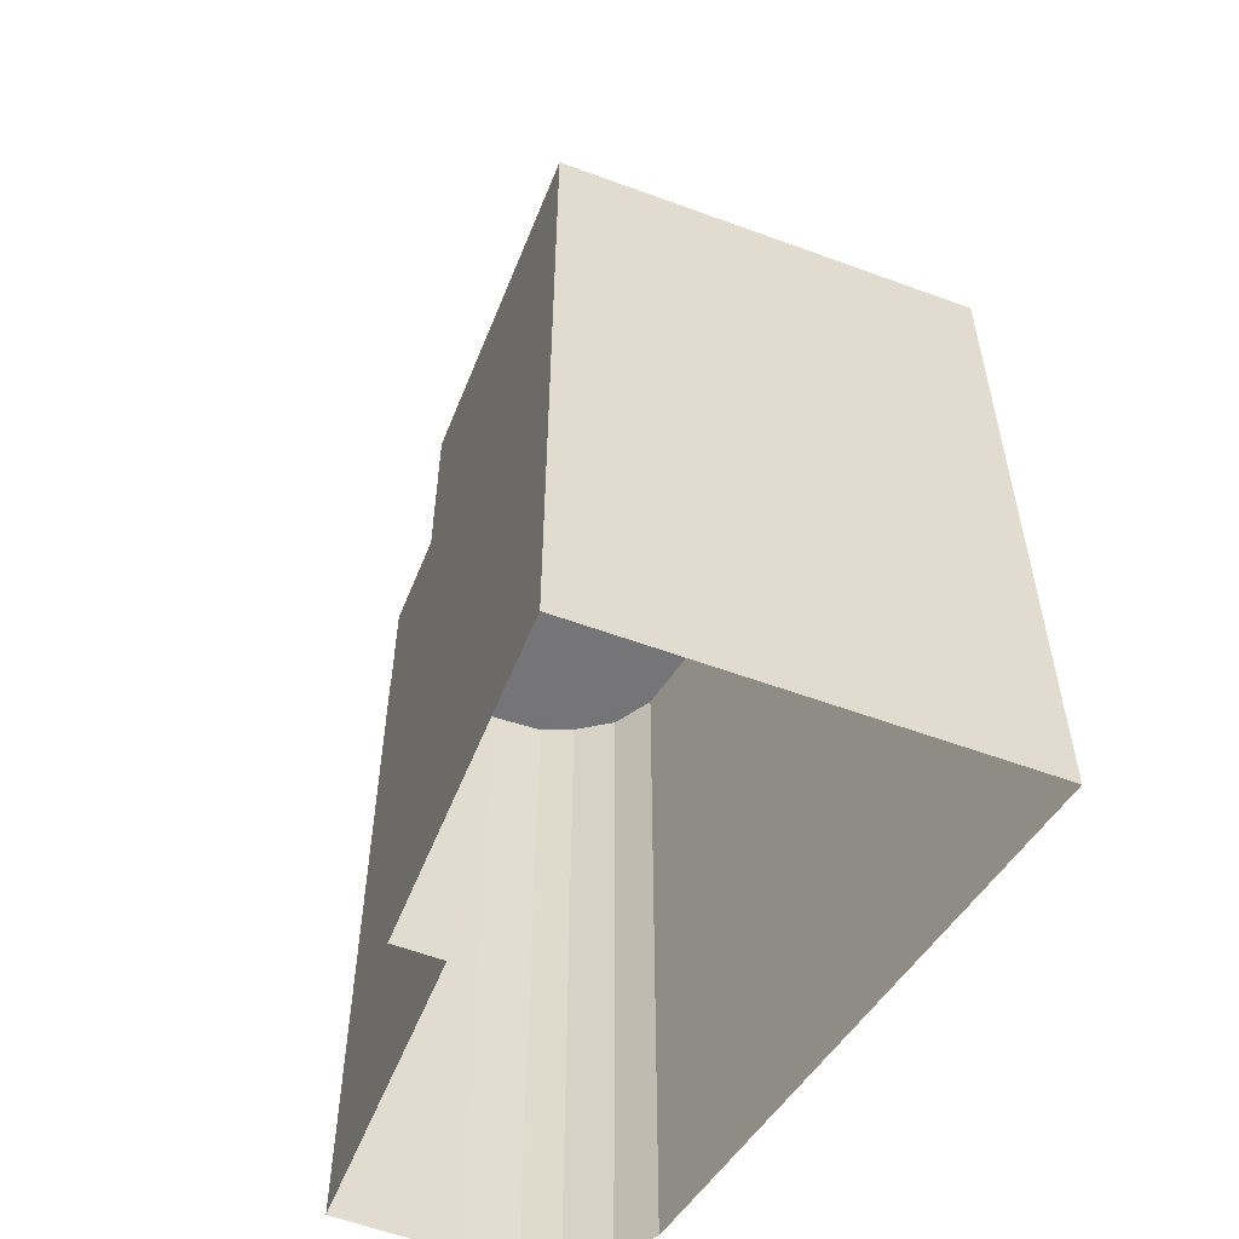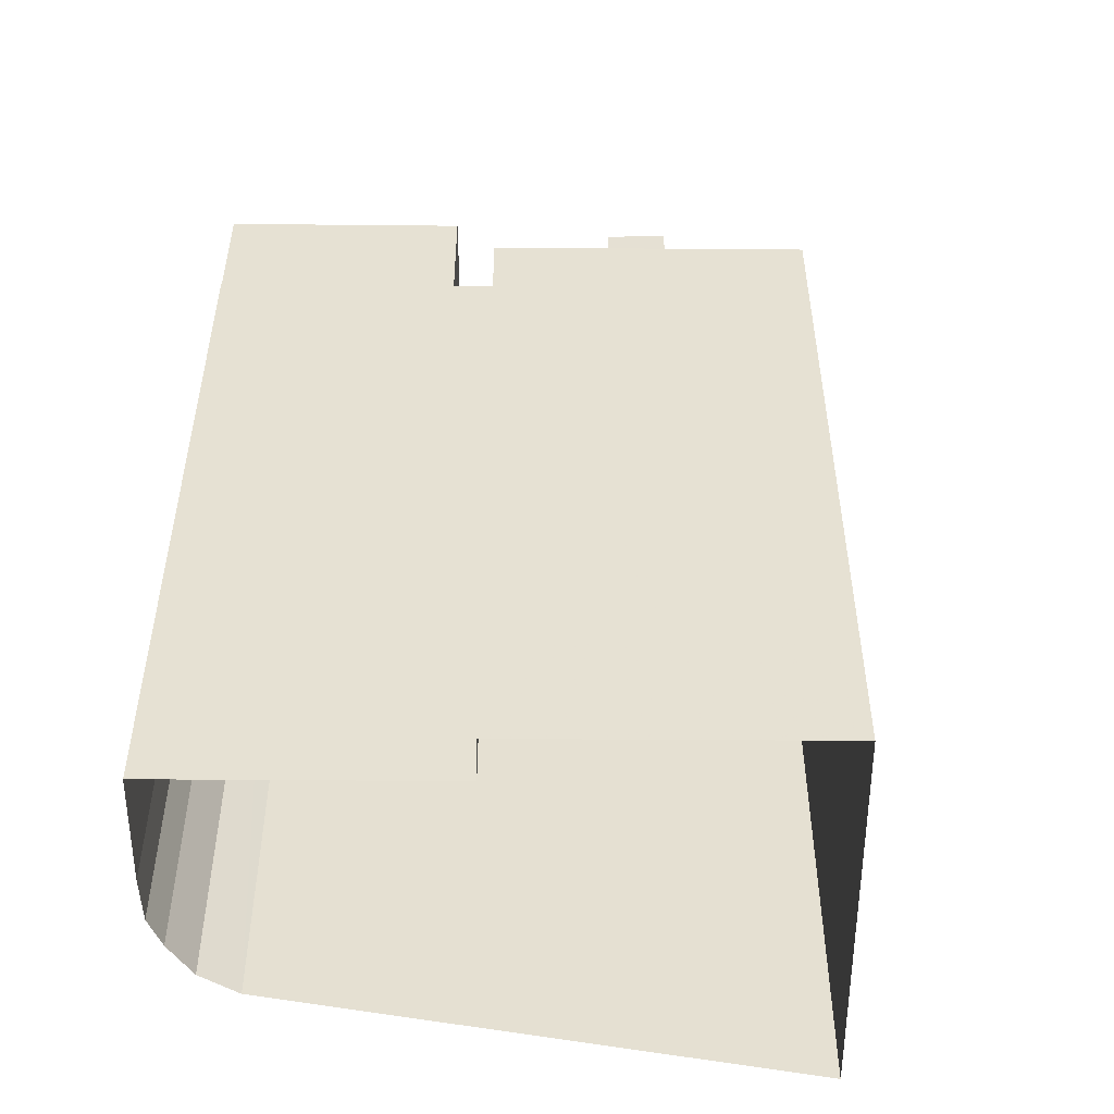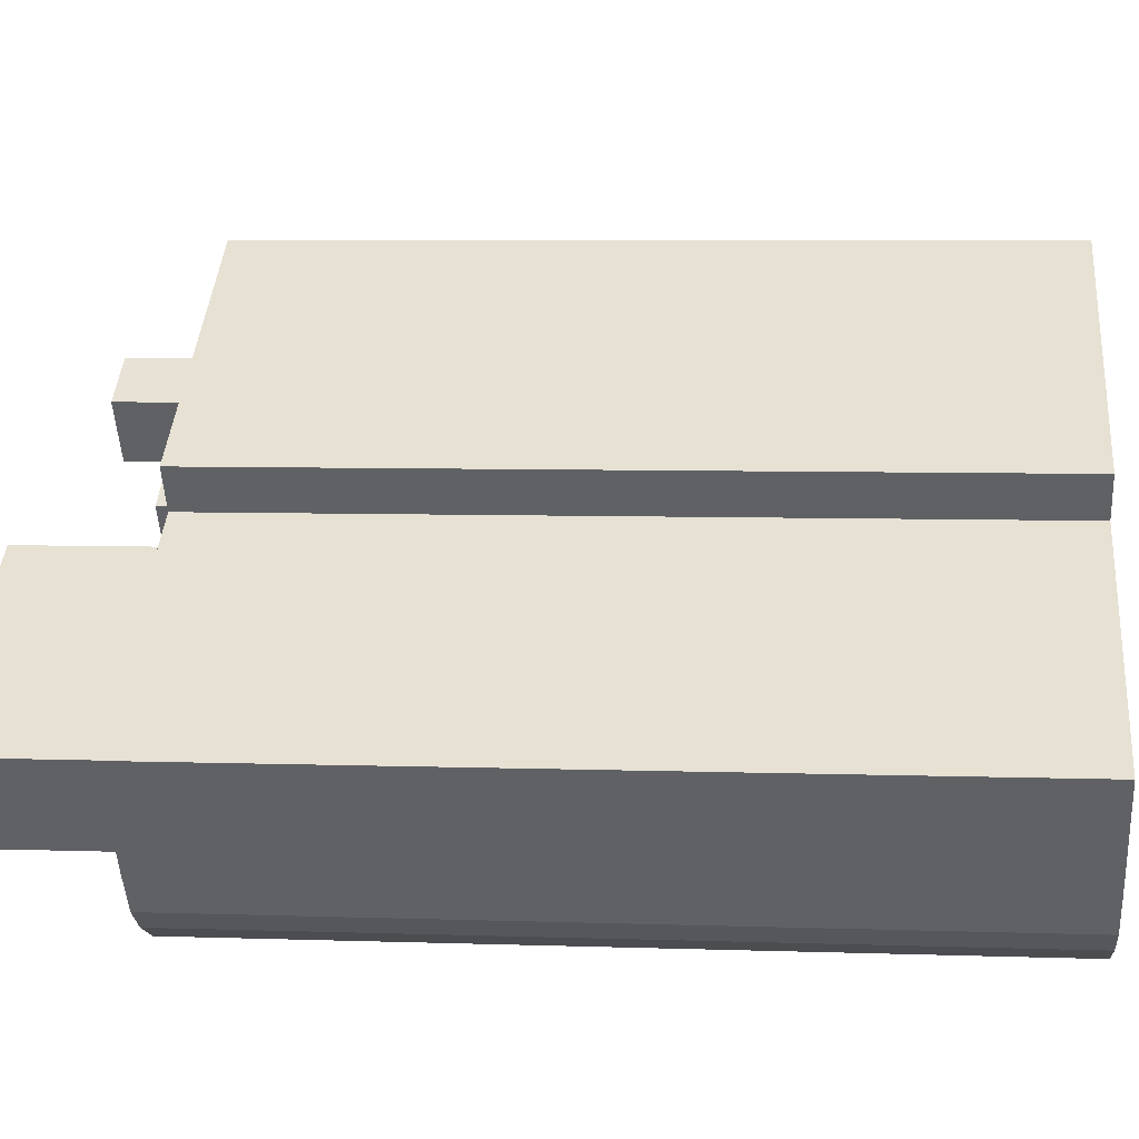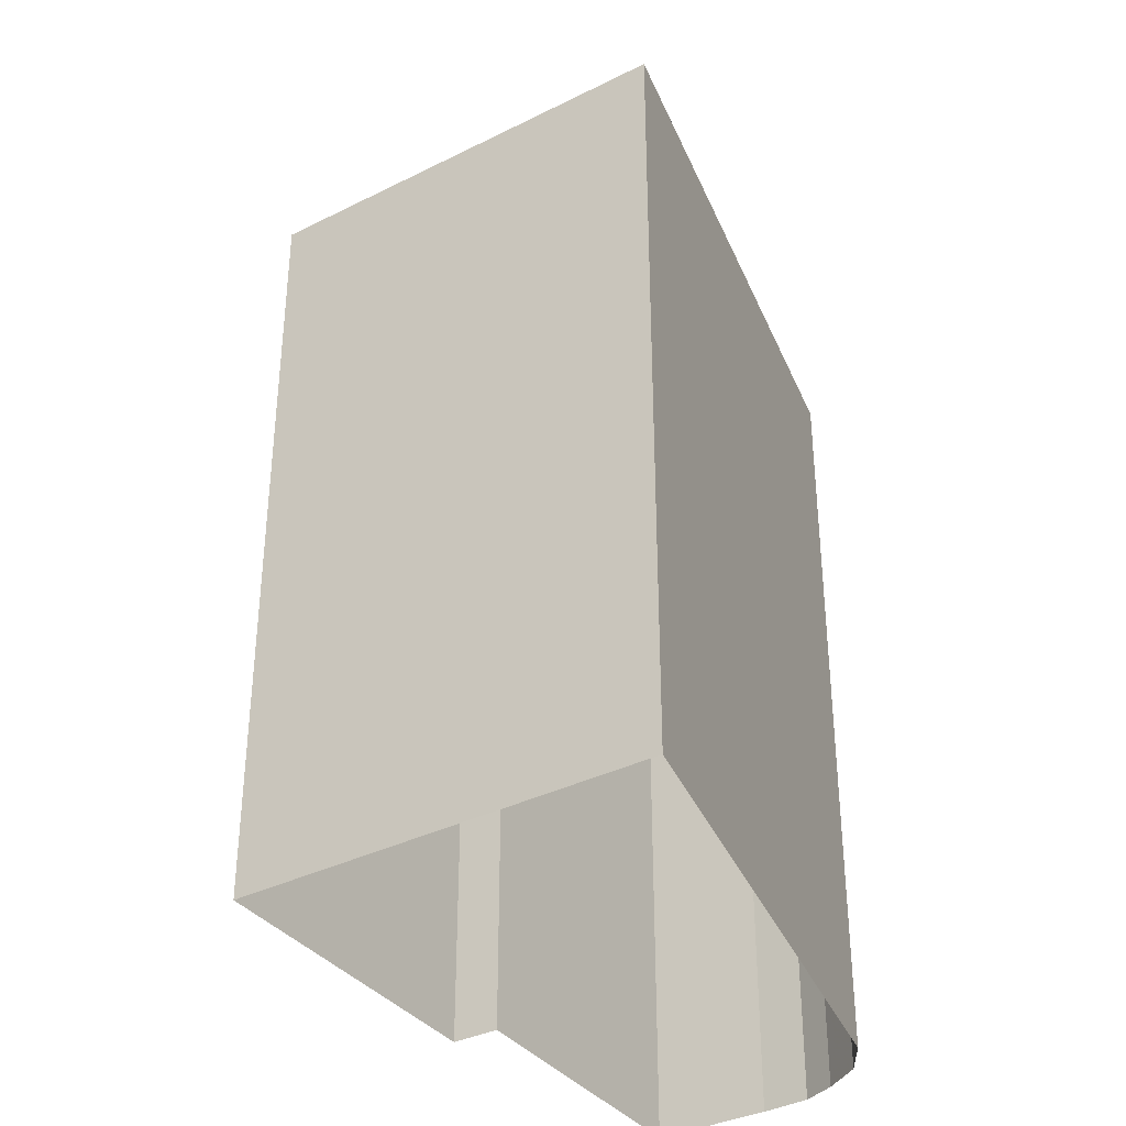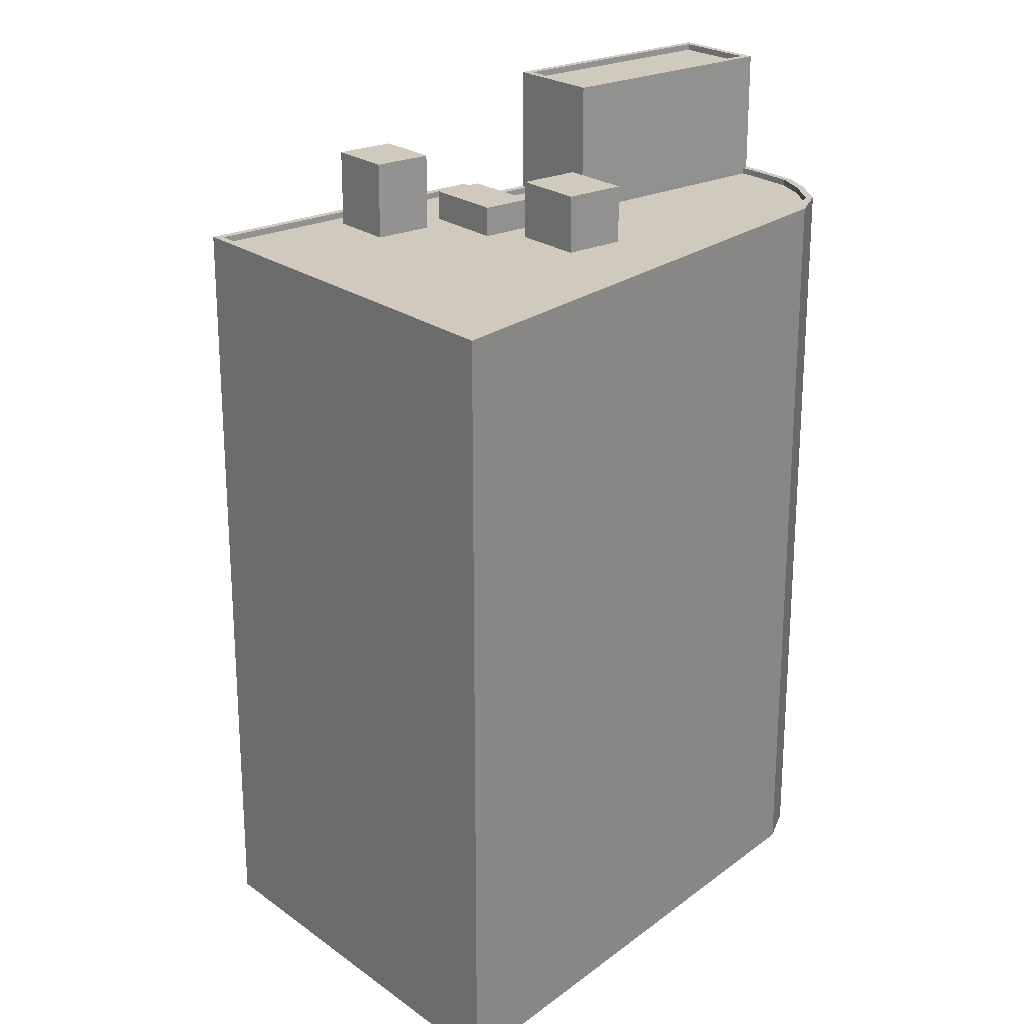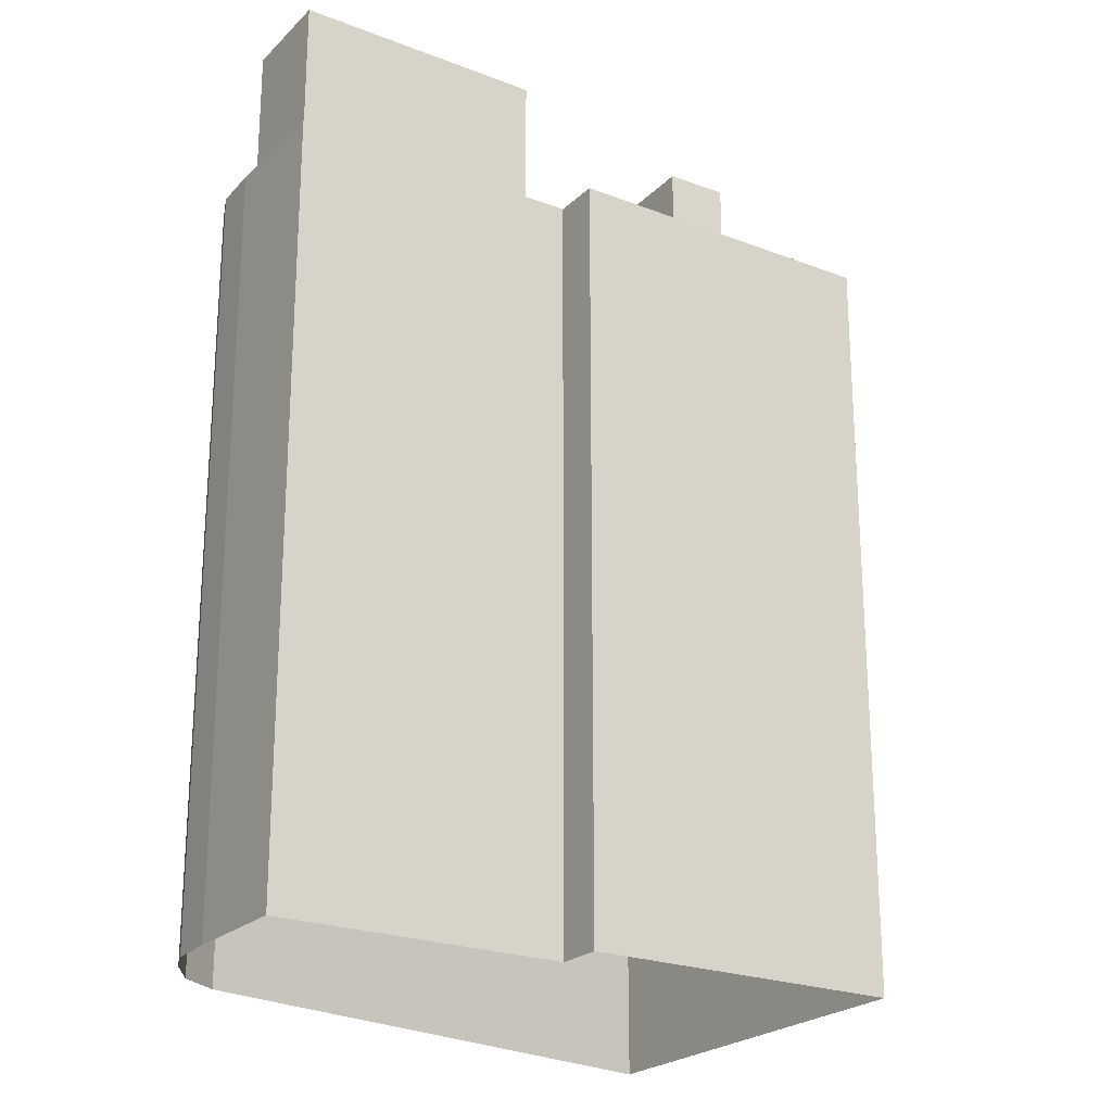
<metadata>
{"format":"obj","ext":"obj","renderer":"f3d","projection":"perspective","resolution":1024,"background":"white","views":[{"elev":-56.6,"azim":-145.6,"up":"+Z"},{"elev":-51.6,"azim":145.7,"up":"+Z"},{"elev":6.8,"azim":95.6,"up":"+Y"},{"elev":-36.1,"azim":-91.2,"up":"+Z"},{"elev":23.0,"azim":-73.8,"up":"+Z"},{"elev":-23.1,"azim":112.9,"up":"+Z"}]}
</metadata>
<code>
v -6886 -3.734e+04 32.64
v -6884 -3.735e+04 33.81
v -6884 -3.735e+04 32.64
v -6886 -3.734e+04 33.81
v -6886 -3.735e+04 33.81
v -6886 -3.735e+04 32.64
v -6888 -3.735e+04 33.81
v -6888 -3.735e+04 32.64
v -6892 -3.734e+04 32.89
v -6901 -3.735e+04 32.64
v -6892 -3.734e+04 32.64
v -6901 -3.735e+04 32.89
v -6885 -3.734e+04 32.64
v -6884 -3.734e+04 32.64
v -6881 -3.734e+04 32.89
v -6881 -3.734e+04 32.64
v -6883 -3.735e+04 32.64
v -6883 -3.735e+04 32.89
v -6882 -3.735e+04 32.64
v -6881 -3.735e+04 32.64
v -6881 -3.735e+04 32.89
v -6875 -3.736e+04 32.88
v -6875 -3.736e+04 32.63
v -6875 -3.736e+04 32.88
v -6875 -3.736e+04 32.63
v -6877 -3.736e+04 32.63
v -6877 -3.736e+04 32.88
v -6878 -3.736e+04 32.63
v -6878 -3.736e+04 32.88
v -6879 -3.736e+04 32.63
v -6879 -3.736e+04 32.88
v -6881 -3.736e+04 32.63
v -6881 -3.736e+04 32.88
v -6894 -3.735e+04 32.64
v -6892 -3.735e+04 32.64
v -6889 -3.736e+04 32.64
v -6892 -3.734e+04 2.832
v -6881 -3.734e+04 32.89
v -6881 -3.734e+04 2.827
v -6892 -3.734e+04 32.89
v -6882 -3.735e+04 2.827
v -6882 -3.735e+04 32.89
v -6873 -3.735e+04 32.88
v -6873 -3.735e+04 2.823
v -6875 -3.736e+04 32.88
v -6875 -3.736e+04 2.823
v -6876 -3.736e+04 2.824
v -6876 -3.736e+04 32.88
v -6877 -3.736e+04 2.824
v -6877 -3.736e+04 32.88
v -6879 -3.736e+04 2.824
v -6879 -3.736e+04 32.88
v -6881 -3.736e+04 2.825
v -6881 -3.736e+04 32.88
v -6901 -3.735e+04 2.832
v -6901 -3.735e+04 32.89
v -6887 -3.734e+04 35.62
v -6889 -3.734e+04 35.62
v -6889 -3.734e+04 32.64
v -6887 -3.734e+04 32.64
v -6888 -3.734e+04 35.62
v -6888 -3.734e+04 32.64
v -6886 -3.734e+04 35.62
v -6886 -3.734e+04 32.64
v -6889 -3.735e+04 32.64
v -6887 -3.735e+04 32.64
v -6887 -3.735e+04 34.9
v -6889 -3.735e+04 34.9
v -6887 -3.735e+04 34.9
v -6887 -3.735e+04 32.64
v -6885 -3.735e+04 34.9
v -6885 -3.735e+04 32.64
v -6881 -3.735e+04 37.81
v -6882 -3.735e+04 37.56
v -6881 -3.735e+04 37.56
v -6882 -3.735e+04 37.81
v -6873 -3.735e+04 37.8
v -6873 -3.735e+04 37.55
v -6875 -3.735e+04 37.55
v -6875 -3.735e+04 37.8
v -6881 -3.735e+04 32.89
v -6881 -3.735e+04 37.81
v -6873 -3.735e+04 37.8
v -6873 -3.735e+04 32.88
v -6875 -3.736e+04 32.88
v -6875 -3.736e+04 37.8
v -6883 -3.735e+04 32.64
v -6883 -3.735e+04 37.81
f 37 41 55
f 55 41 53
f 37 39 41
f 49 51 53
f 46 41 44
f 47 49 46
f 53 41 46
f 49 53 46
f 1 2 3
f 1 4 2
f 2 5 6
f 3 2 6
f 5 7 8
f 6 5 8
f 8 4 1
f 8 7 4
f 9 10 11
f 9 12 10
f 13 14 15
f 11 13 9
f 14 16 15
f 9 13 15
f 15 16 17
f 18 15 17
f 17 19 18
f 19 20 21
f 18 19 21
f 22 23 24
f 22 25 23
f 24 23 26
f 27 24 26
f 27 26 28
f 29 27 28
f 29 28 30
f 31 29 30
f 31 30 32
f 33 31 32
f 10 12 34
f 34 12 35
f 36 35 33
f 35 12 33
f 36 33 32
f 37 38 39
f 37 40 38
f 38 41 39
f 38 42 41
f 43 44 41
f 42 43 41
f 43 45 46
f 44 43 46
f 45 47 46
f 45 48 47
f 48 49 47
f 48 50 49
f 50 51 49
f 50 52 51
f 52 53 51
f 52 54 53
f 54 55 53
f 54 56 55
f 40 37 55
f 56 40 55
f 57 58 59
f 60 57 59
f 61 62 59
f 58 61 59
f 62 63 64
f 62 61 63
f 60 63 57
f 60 64 63
f 65 66 67
f 68 65 67
f 65 69 70
f 65 68 69
f 71 70 69
f 71 72 70
f 71 67 66
f 72 71 66
f 73 74 75
f 73 76 74
f 77 75 78
f 77 73 75
f 77 78 79
f 80 77 79
f 80 79 74
f 76 80 74
f 81 82 83
f 84 81 83
f 85 83 86
f 85 84 83
f 87 22 88
f 88 22 86
f 87 25 22
f 86 22 85
f 20 87 21
f 81 21 82
f 82 21 88
f 21 87 88
f 4 5 2
f 4 7 5
f 60 34 8
f 64 60 1
f 34 35 8
f 14 13 64
f 14 64 1
f 1 60 8
f 59 10 34
f 10 59 11
f 11 62 13
f 34 60 59
f 13 62 64
f 59 62 11
f 3 16 14
f 16 3 17
f 17 3 19
f 14 1 3
f 35 65 8
f 65 36 66
f 35 36 65
f 70 6 8
f 72 19 6
f 19 3 6
f 70 72 6
f 65 70 8
f 23 25 87
f 28 26 23
f 87 20 19
f 30 28 32
f 87 19 72
f 36 32 66
f 66 87 72
f 87 28 23
f 32 28 87
f 66 32 87
f 12 40 56
f 12 9 40
f 40 15 38
f 38 15 42
f 40 9 15
f 42 15 18
f 31 52 50
f 52 31 54
f 50 48 27
f 56 54 12
f 27 48 45
f 85 45 43
f 42 81 43
f 54 33 12
f 42 18 21
f 22 24 85
f 24 27 45
f 29 50 27
f 31 50 29
f 54 31 33
f 84 85 43
f 81 84 43
f 42 21 81
f 85 24 45
f 63 61 58
f 57 63 58
f 69 68 67
f 71 69 67
f 79 78 75
f 74 79 75
f 86 83 77
f 82 88 76
f 82 77 83
f 86 77 80
f 73 82 76
f 77 82 73
f 76 88 86
f 80 76 86

</code>
